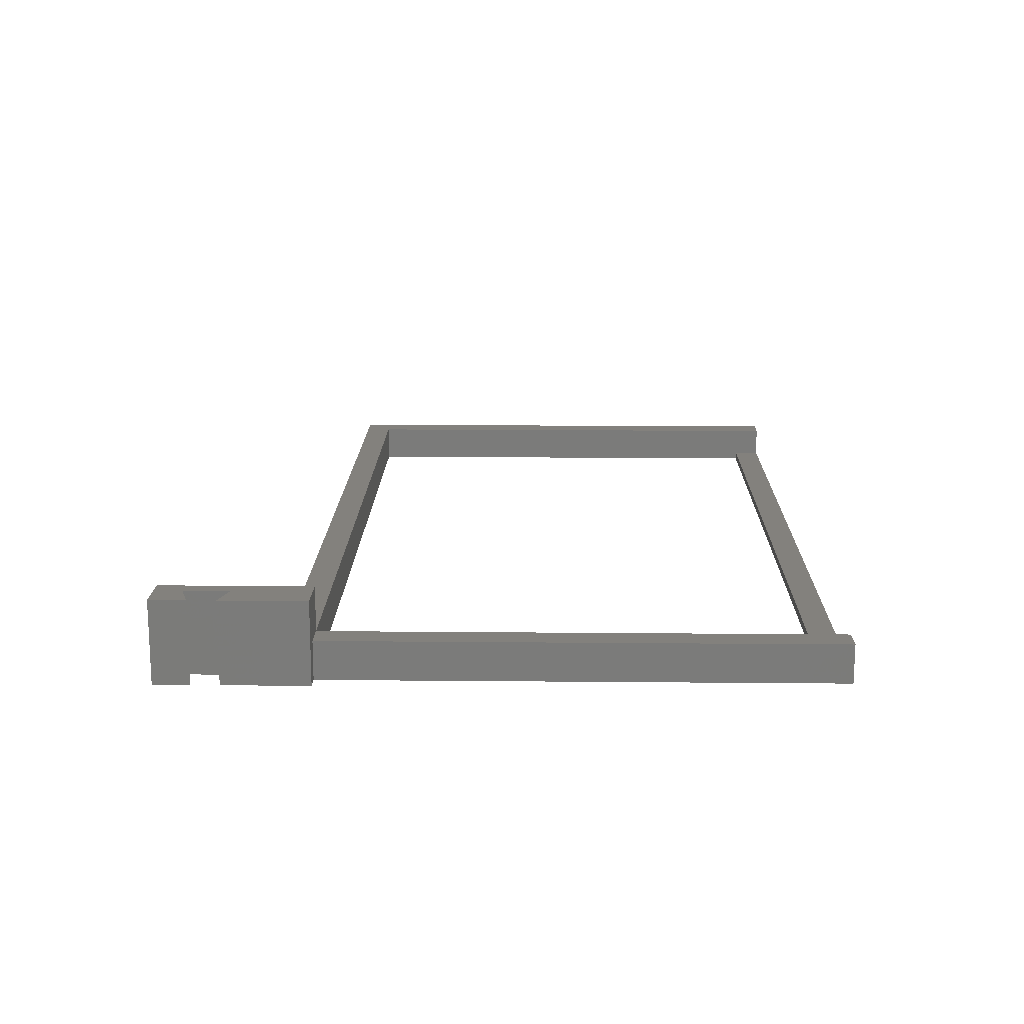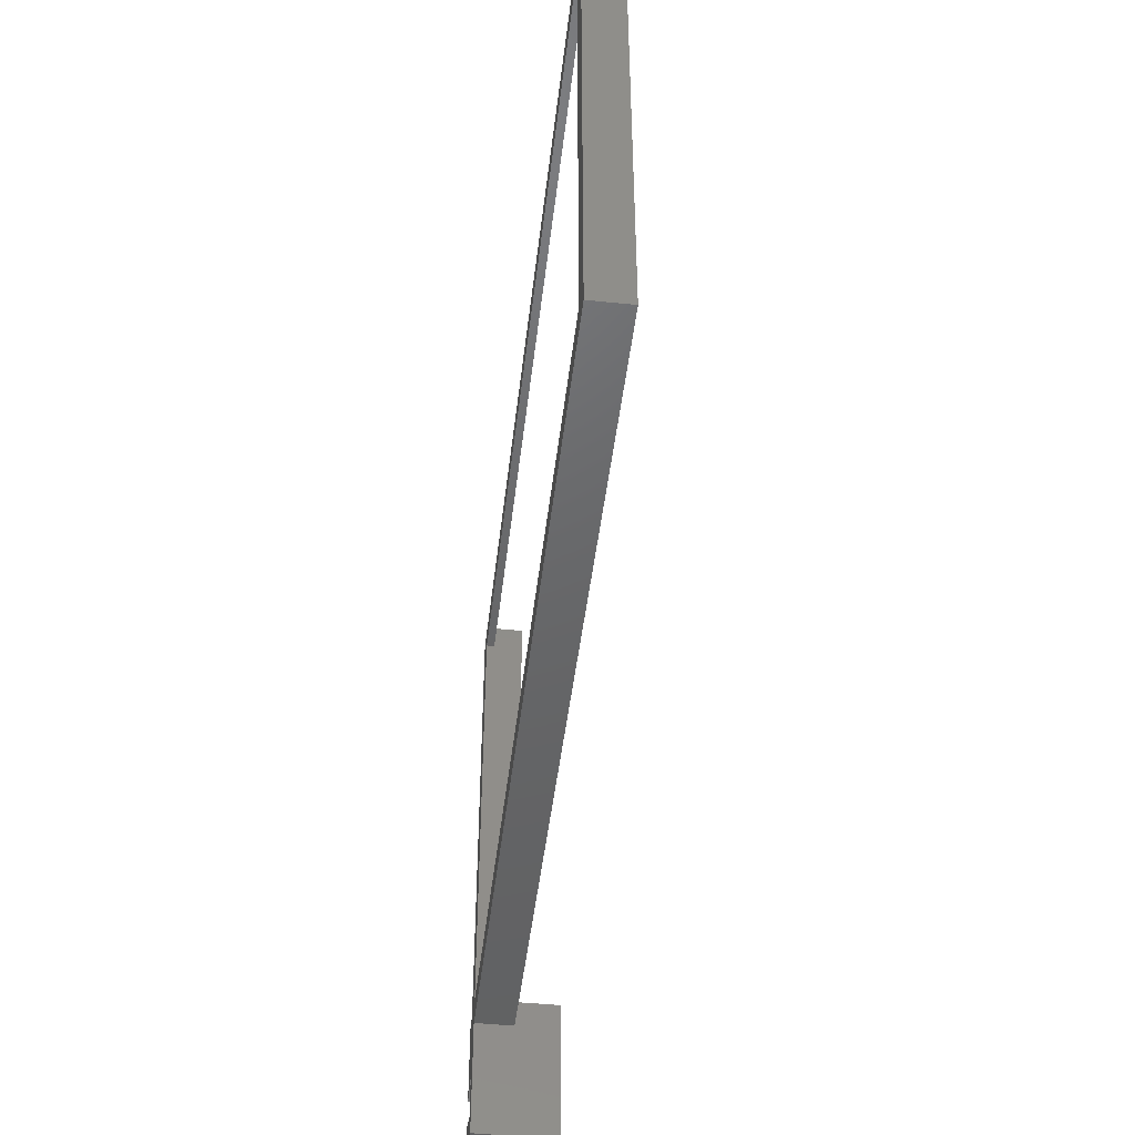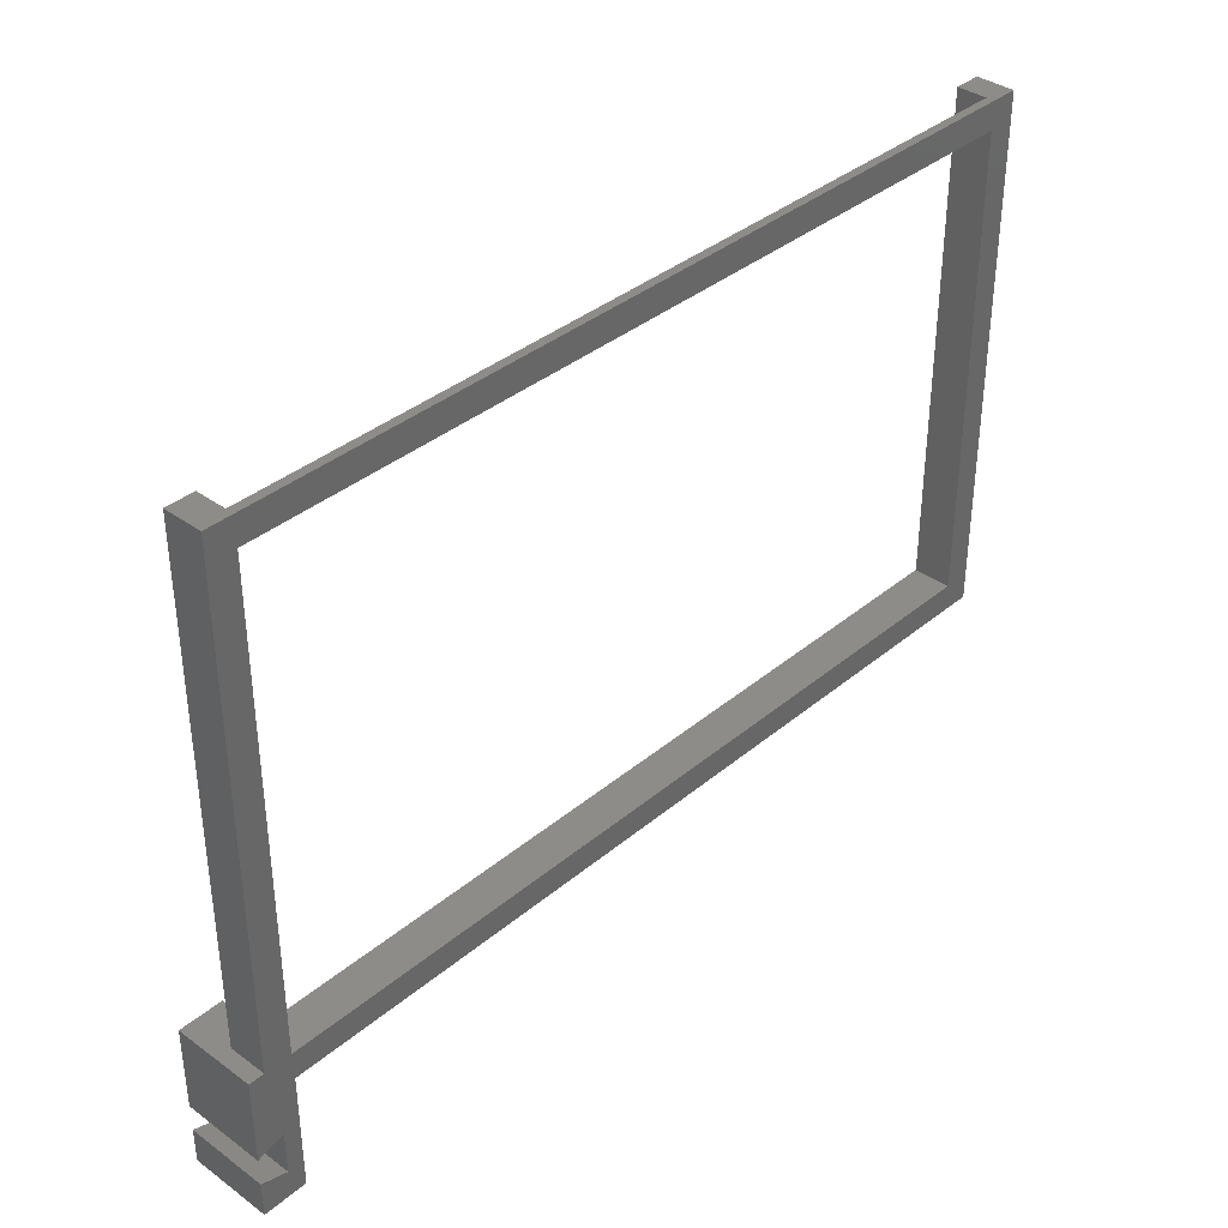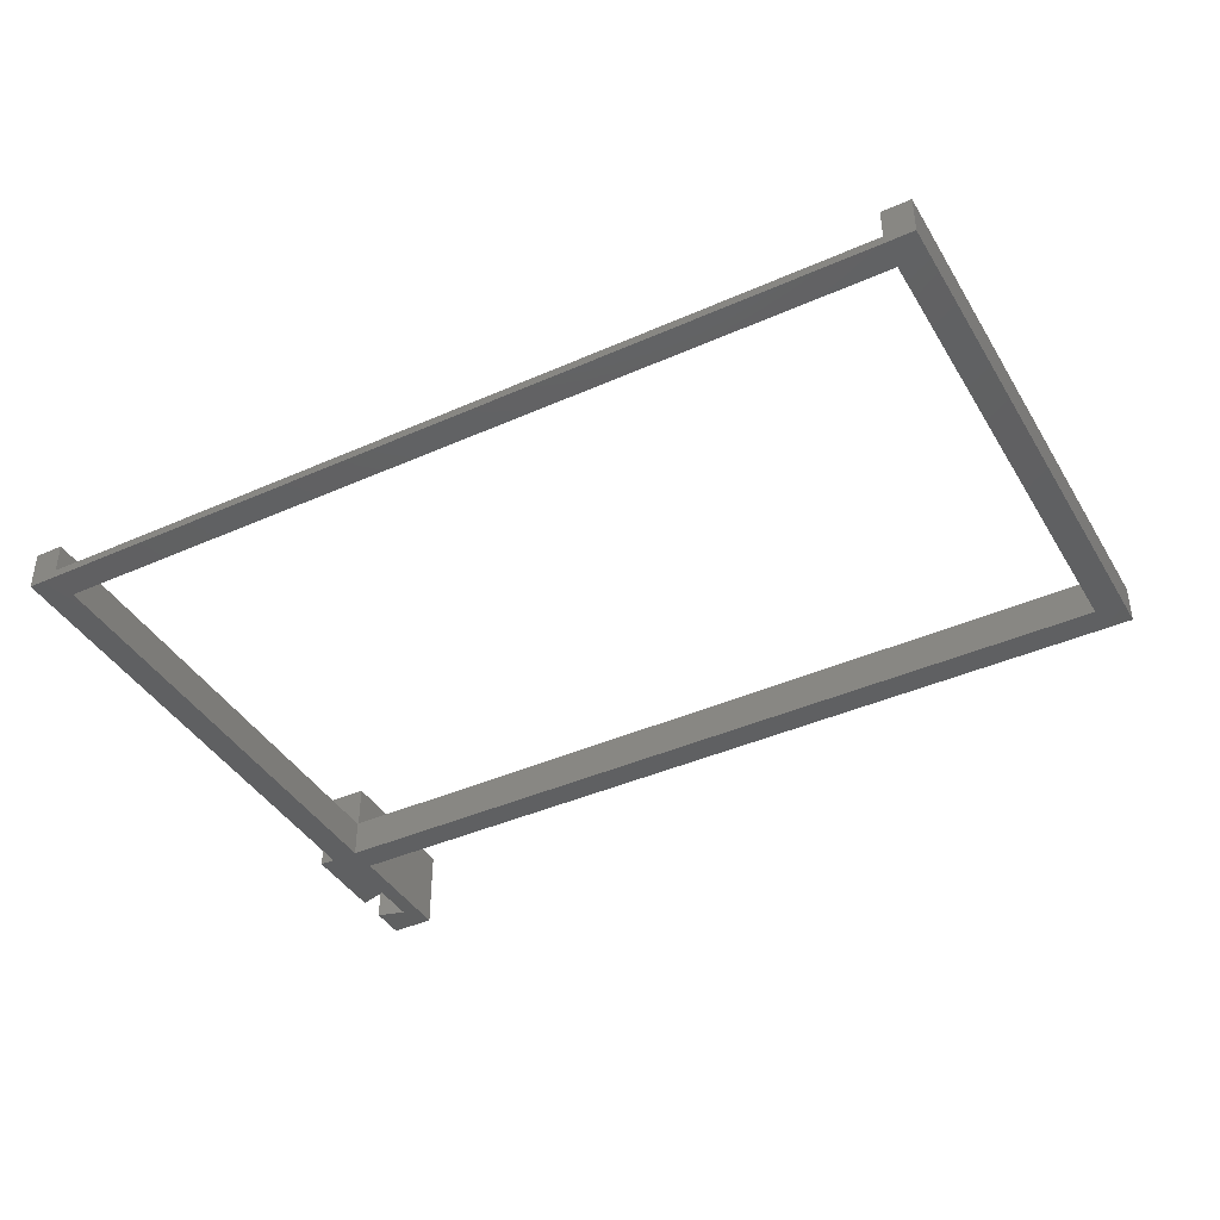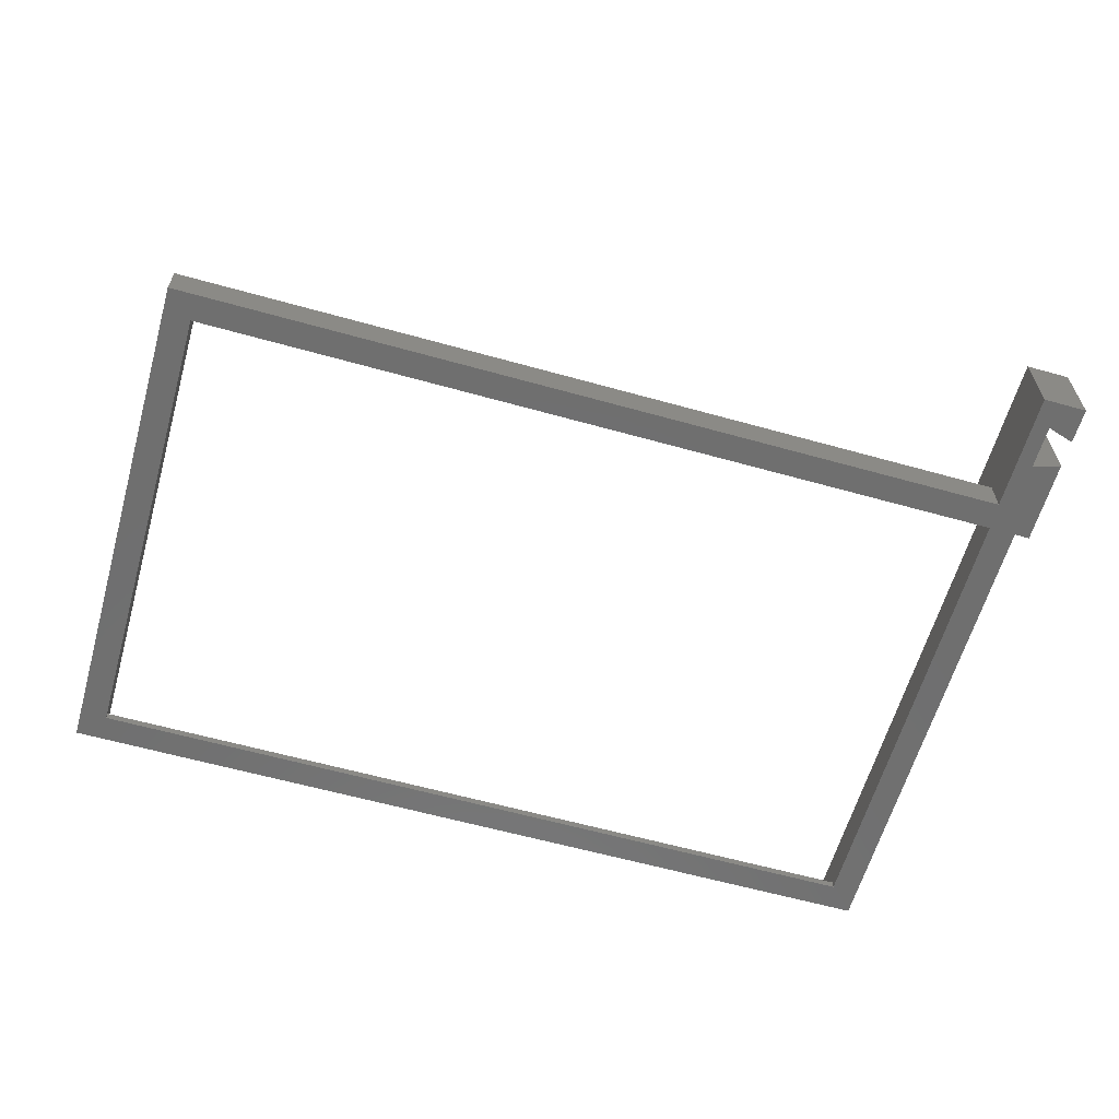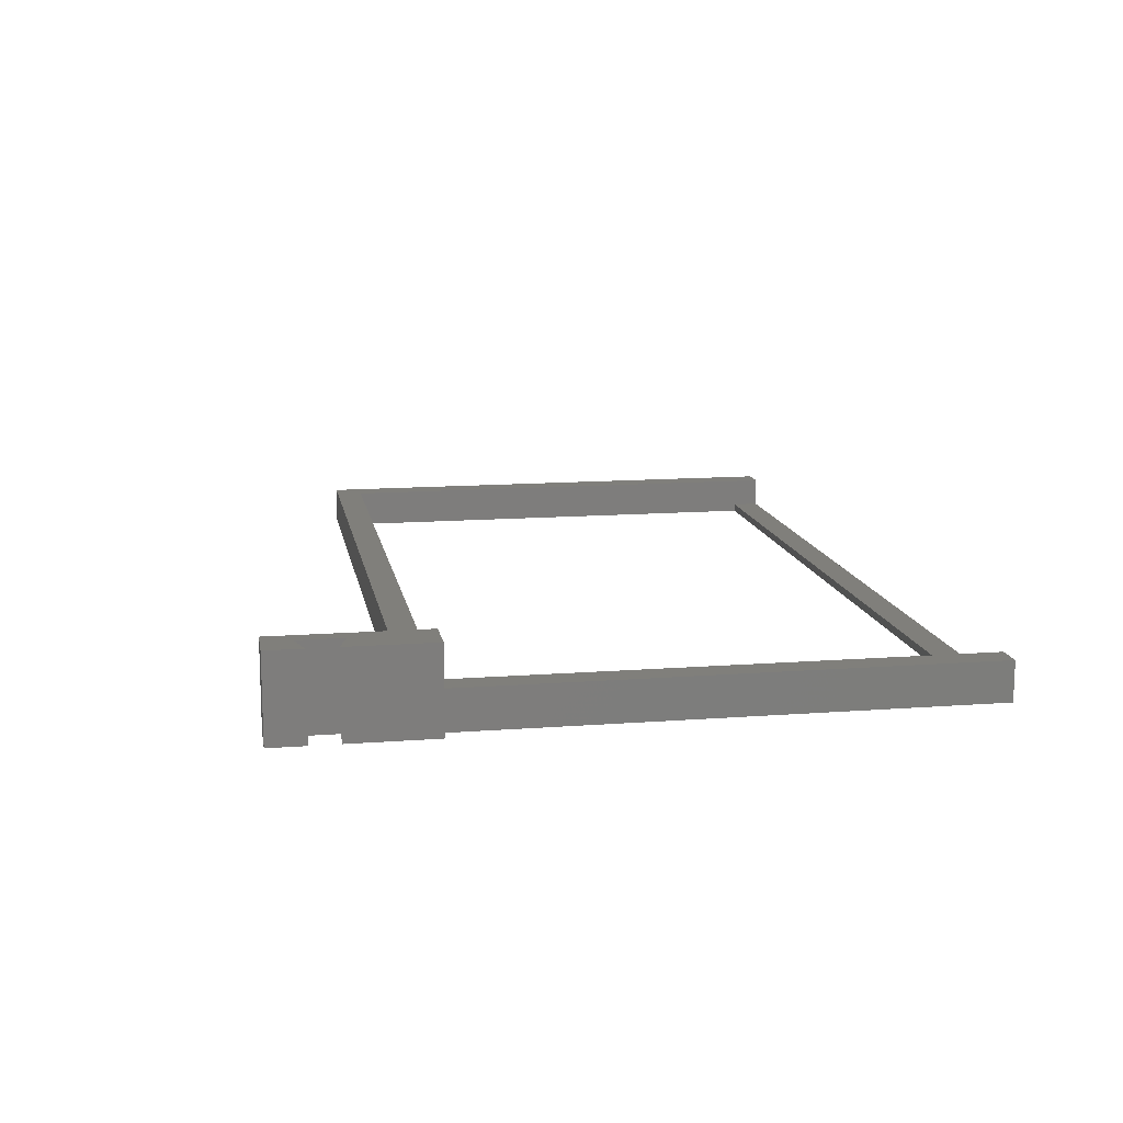
<metadata>
{"format":"stl","ext":"stl","renderer":"f3d","projection":"perspective","resolution":1024,"background":"white","views":[{"elev":15.8,"azim":91.1,"up":"+Z"},{"elev":-46.7,"azim":-96.7,"up":"+Y"},{"elev":36.9,"azim":133.0,"up":"+Y"},{"elev":-41.1,"azim":-151.6,"up":"+Z"},{"elev":-61.4,"azim":-15.9,"up":"+Z"},{"elev":13.0,"azim":80.0,"up":"+Z"}]}
</metadata>
<code>
# stl→obj: 39 verts, 78 faces
v -80.15 48.15 -3.5
v -80.15 -48.15 3.5
v -80.15 48.15 3.5
v -80.15 -48.15 -3.5
v 74.95 -48.15 3.5
v 74.95 -48.15 -3.5
v 80.15 -43.15 3.5
v 80.15 48.15 -3.5
v 80.15 48.15 3.5
v 80.15 -43.15 -3.5
v 75.15 48.15 -2
v 75.15 48.15 3.5
v -75.15 48.15 -2
v -75.15 48.15 3.5
v 82.95 -70.15 -3.5
v 77.95 -65.15 -3.5
v 82.95 -63.65 -3.5
v 74.95 -70.15 -3.5
v 77.95 -57.15 -3.5
v 75.15 -43.15 -3.5
v 74.95 -43.15 -3.5
v -75.15 -43.15 -3.5
v -75.15 43.15 -3.5
v 82.95 -43.15 -3.5
v 82.95 -58.65 -3.5
v 75.15 43.15 -3.5
v 75.15 -43.15 3.5
v -75.15 -43.15 3.5
v 74.95 -43.15 3.5
v -75.15 43.15 -2
v 82.95 -43.15 11.5
v 74.95 -43.15 11.5
v 75.15 43.15 -2
v 74.95 -70.15 11.5
v 82.95 -70.15 11.5
v 82.95 -63.65 11.5
v 82.95 -58.65 11.5
v 77.95 -57.15 11.5
v 77.95 -65.15 11.5
f 1 2 3
f 2 1 4
f 4 5 2
f 5 4 6
f 7 8 9
f 8 7 10
f 9 11 12
f 11 8 13
f 8 11 9
f 13 3 14
f 13 1 3
f 1 13 8
f 15 16 17
f 18 19 16
f 18 16 15
f 19 18 6
f 19 6 20
f 6 21 20
f 6 22 21
f 22 4 23
f 4 22 6
f 19 24 25
f 24 19 10
f 20 10 19
f 26 10 20
f 10 26 8
f 23 8 26
f 23 1 8
f 1 23 4
f 12 7 9
f 7 12 27
f 14 3 28
f 28 5 29
f 28 2 5
f 2 28 3
f 14 30 13
f 28 30 14
f 22 30 28
f 30 22 23
f 21 28 29
f 28 21 22
f 31 7 32
f 24 7 31
f 7 24 10
f 27 32 7
f 27 29 32
f 20 29 27
f 29 20 21
f 20 33 26
f 33 20 27
f 33 12 11
f 12 33 27
f 23 33 30
f 33 23 26
f 13 33 11
f 33 13 30
f 5 32 29
f 18 5 6
f 34 5 18
f 5 34 32
f 18 35 34
f 35 18 15
f 35 17 36
f 17 35 15
f 37 24 31
f 24 37 25
f 31 38 37
f 34 38 32
f 32 38 31
f 39 35 36
f 39 34 35
f 38 34 39
f 39 19 38
f 19 39 16
f 17 39 36
f 39 17 16
f 19 37 38
f 37 19 25

</code>
